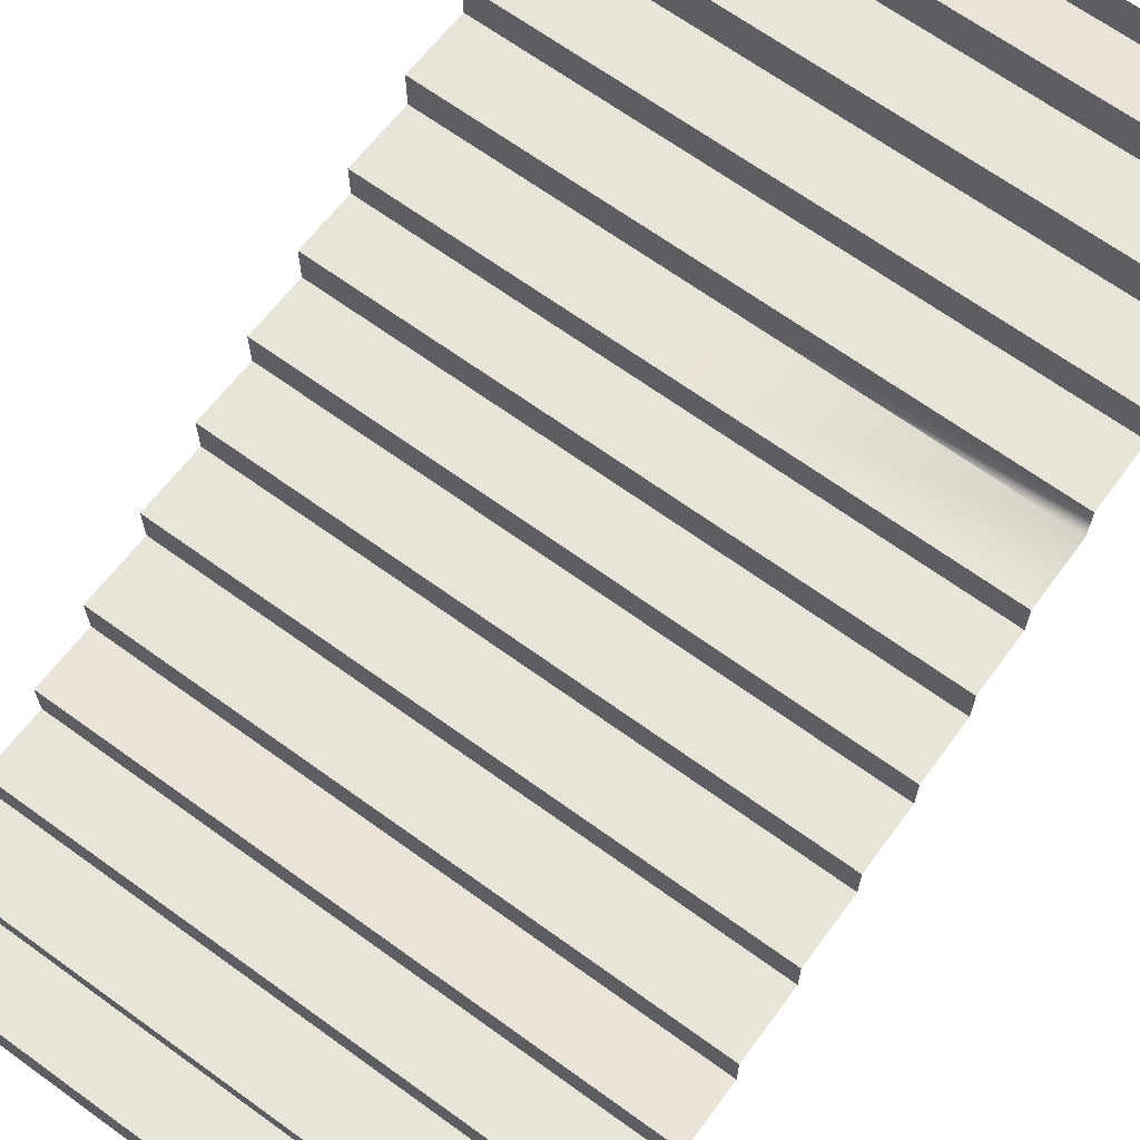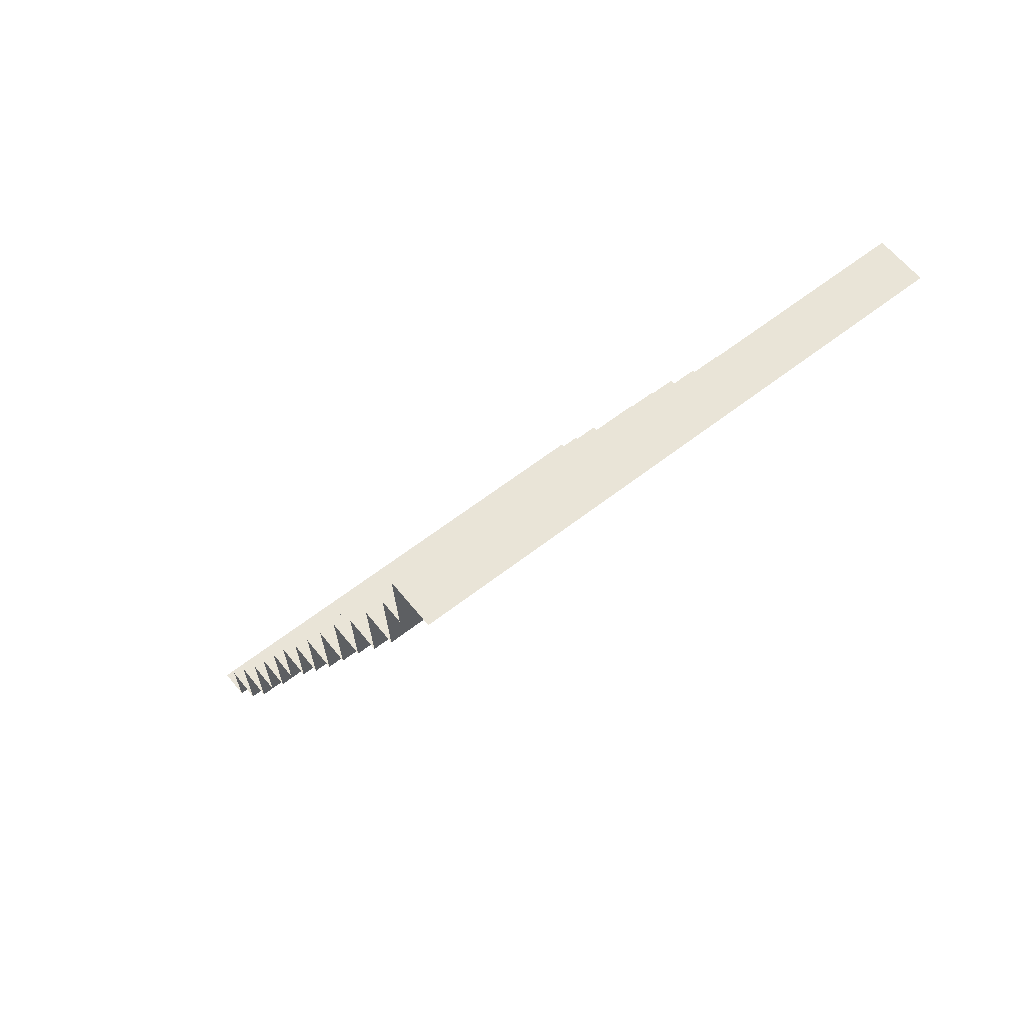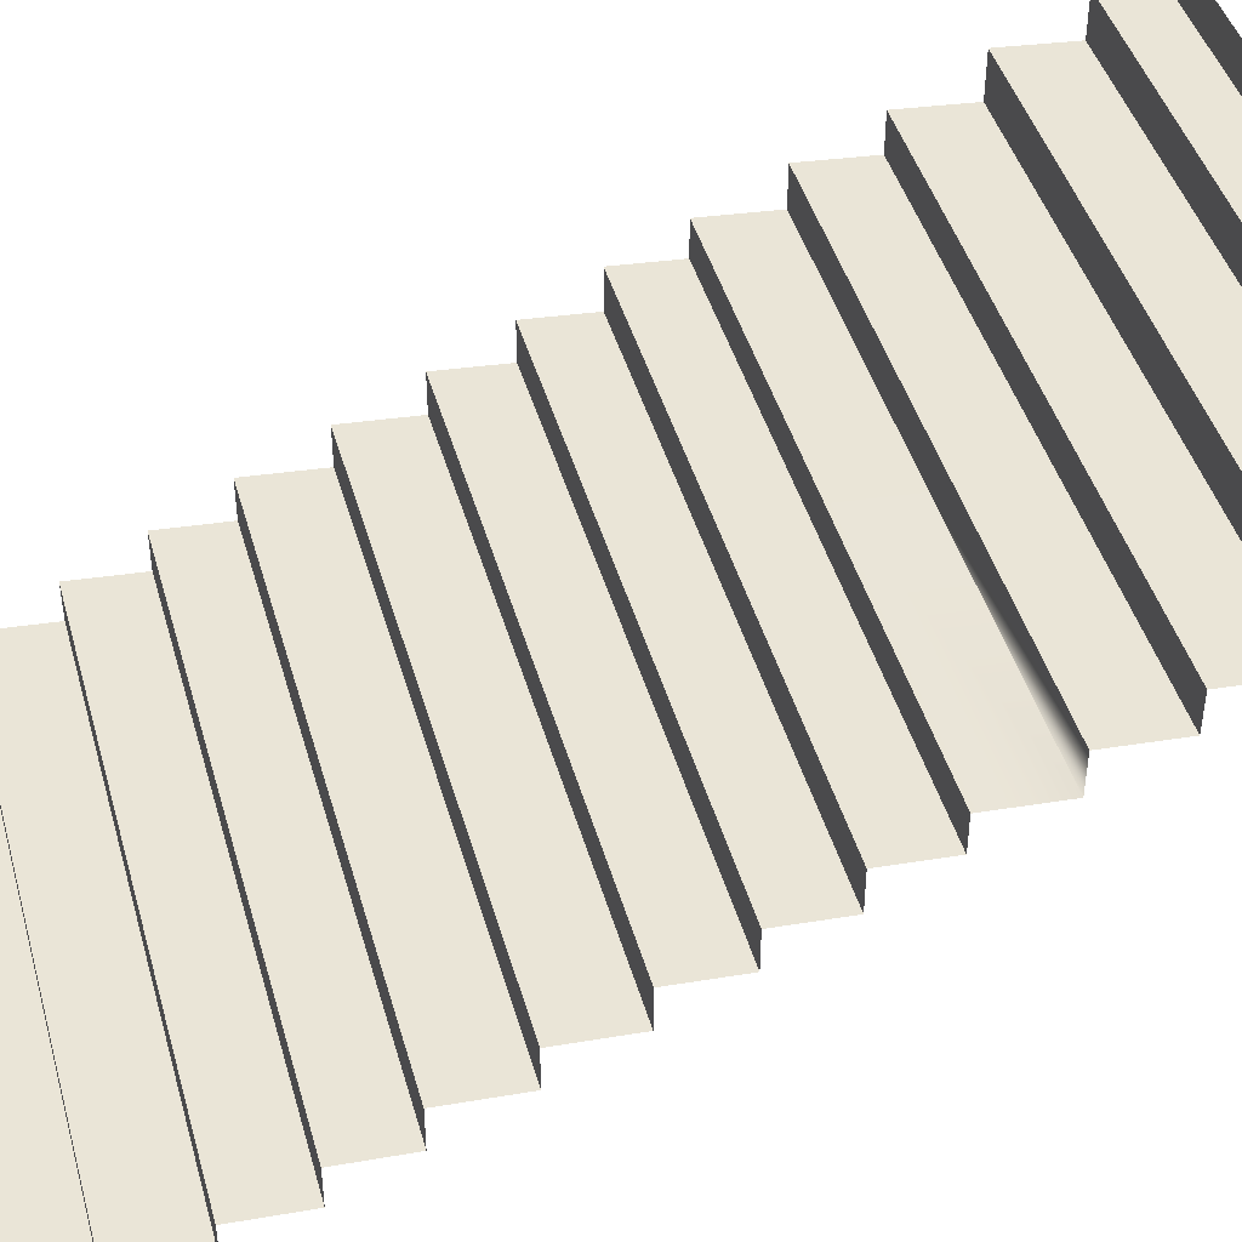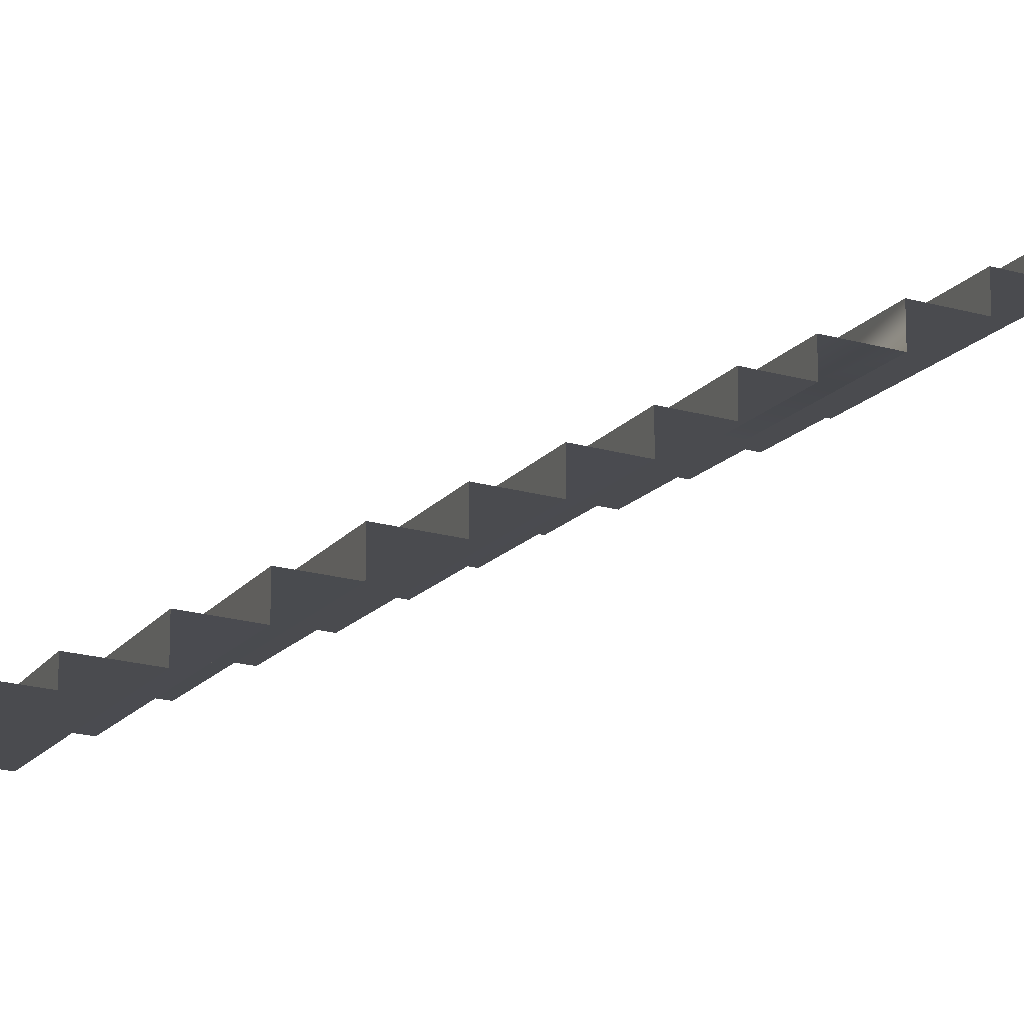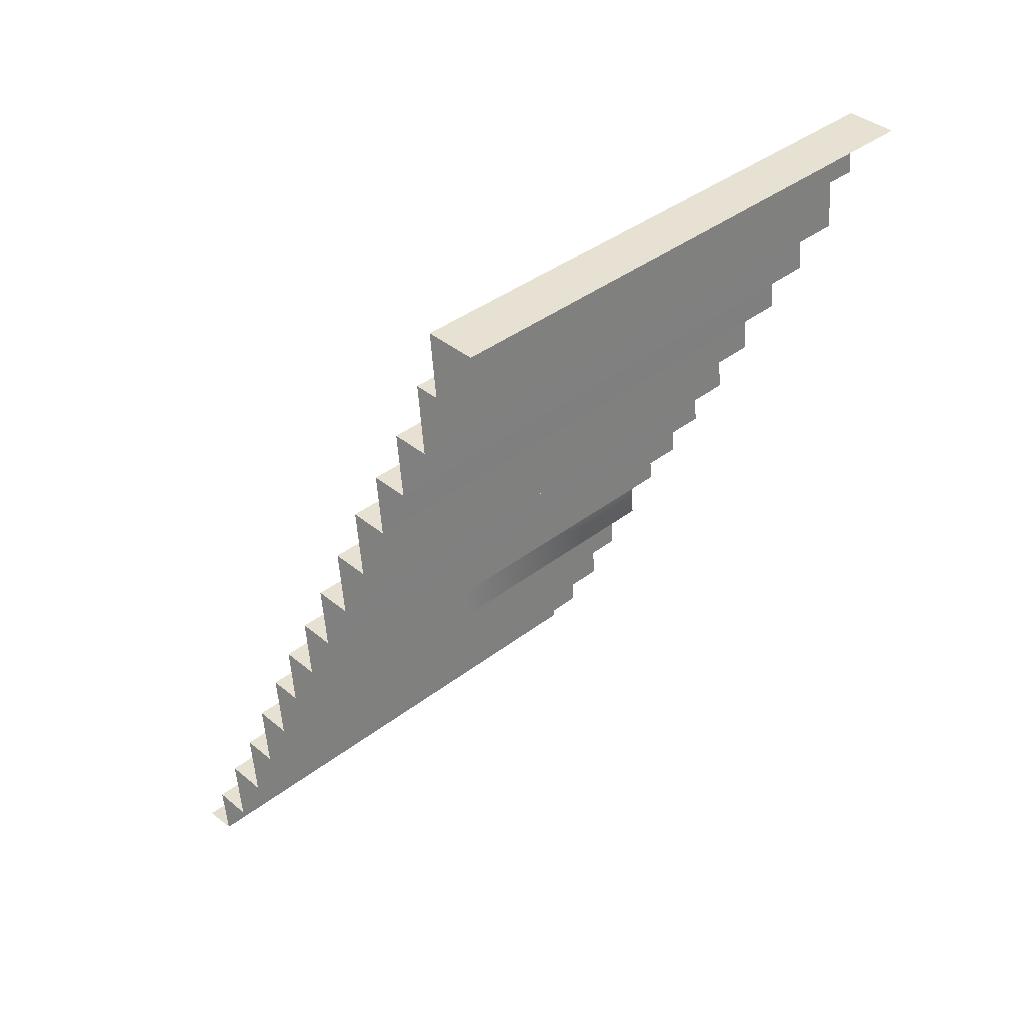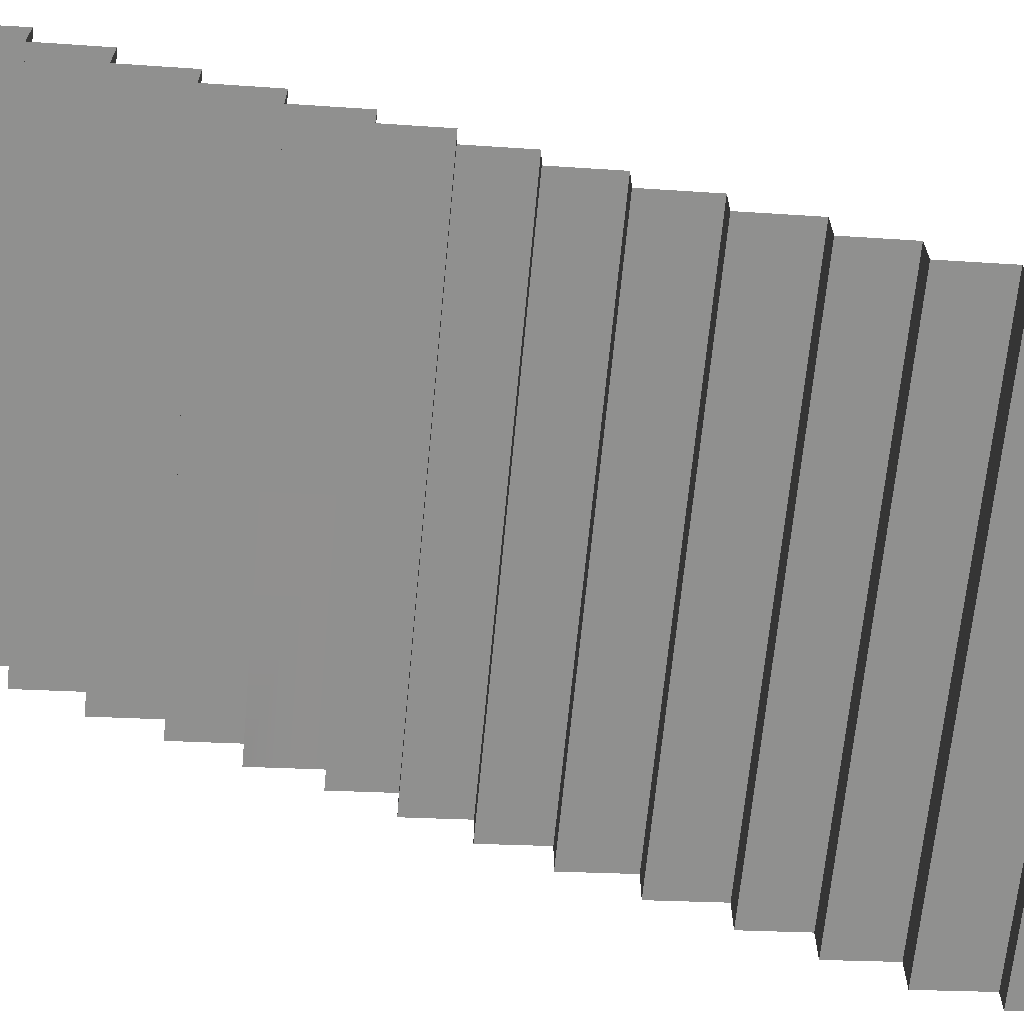
<metadata>
{"format":"obj","ext":"obj","renderer":"f3d","projection":"perspective","resolution":1024,"background":"white","views":[{"elev":66.9,"azim":36.0,"up":"+Y"},{"elev":60.9,"azim":-38.5,"up":"+Z"},{"elev":44.4,"azim":74.4,"up":"+Y"},{"elev":-11.9,"azim":71.0,"up":"+Y"},{"elev":38.7,"azim":-44.0,"up":"+Z"},{"elev":-65.7,"azim":-95.3,"up":"+Y"}]}
</metadata>
<code>
g Object57
v 72.95 -12.95 30.79
v 26.48 -12.95 30.78
v 26.48 -11.83 41.3
v 73.01 -11.83 41.31
v 73.01 -11.83 41.31
v 26.48 -11.83 41.3
v 26.48 -18.01 41.3
v 73.01 -18.01 41.31
v 73.01 -18.01 41.31
v 26.48 -18.01 41.3
v 26.48 -16.82 52.64
v 73.07 -16.82 52.65
v 73.07 -16.82 52.65
v 26.48 -16.82 52.64
v 26.48 -20.84 52.64
v 73.07 -20.84 52.65
v 73.07 -20.84 52.65
v 26.48 -20.84 52.64
v 26.48 -19.76 62.93
v 73.12 -19.76 62.94
v 73.12 -19.76 62.94
v 26.48 -19.76 62.93
v 26.48 -27.98 62.93
v 73.12 -27.98 62.94
v 72.42 44.54 -85.53
v 26.58 44.54 -85.54
v 26.48 45.4 -76.86
v 72.37 45.4 -76.85
v 72.37 45.4 -76.85
v 26.48 45.4 -76.86
v 26.48 38.73 -76.86
v 72.37 38.73 -76.85
v 72.37 38.73 -76.85
v 26.48 38.73 -76.86
v 26.48 39.92 -65.53
v 72.43 39.92 -65.52
v 72.43 39.92 -65.52
v 26.48 39.92 -65.53
v 26.48 32.8 -65.53
v 72.43 32.8 -65.52
v 72.43 32.8 -65.52
v 26.48 32.8 -65.53
v 26.48 33.98 -54.28
v 72.49 33.98 -54.27
v 72.49 33.98 -54.27
v 26.48 33.98 -54.28
v 26.48 27.94 -54.28
v 72.49 27.94 -54.27
v 72.49 27.94 -54.27
v 26.48 27.94 -54.28
v 26.48 29.1 -43.28
v 72.55 29.1 -43.27
v 72.55 29.1 -43.27
v 26.48 29.1 -43.28
v 26.48 22.74 -43.29
v 72.55 22.74 -43.28
v 26.48 22.74 -43.29
v 26.48 23.92 -32.11
v 72.61 23.92 -32.1
v 72.61 23.92 -32.1
v 26.48 23.92 -32.11
v 26.48 18.28 -32.11
v 72.61 18.28 -32.1
v 72.61 18.28 -32.1
v 26.48 18.28 -32.11
v 26.48 19.32 -22.28
v 72.67 19.32 -22.27
v 72.67 19.32 -22.27
v 26.48 19.32 -22.28
v 26.48 12.95 -22.28
v 72.67 12.95 -22.27
v 72.67 12.95 -22.27
v 26.48 12.95 -22.28
v 26.48 14.01 -12.24
v 72.72 14.01 -12.23
v 72.72 14.01 -12.23
v 26.48 14.01 -12.24
v 26.48 7.871 -12.24
v 72.72 7.872 -12.23
v 72.72 7.872 -12.23
v 26.48 7.871 -12.24
v 26.48 8.986 -1.852
v 72.78 8.986 -1.844
v 72.78 8.986 -1.844
v 26.48 8.986 -1.852
v 26.48 2.667 -1.852
v 72.78 2.667 -1.844
v 72.78 2.667 -1.844
v 26.48 2.667 -1.852
v 26.48 3.829 9.203
v 72.83 3.829 9.212
v 72.83 3.829 9.212
v 26.48 3.829 9.203
v 26.48 -2.471 9.203
v 72.83 -2.471 9.212
v 72.83 -2.471 9.212
v 26.48 -2.471 9.203
v 26.48 -1.277 20.57
v 72.9 -1.276 20.58
v 72.9 -1.276 20.58
v 26.48 -1.277 20.57
v 26.48 -7.757 20.58
v 72.9 -7.756 20.59
v 72.9 -7.756 20.59
v 26.48 -7.757 20.58
v 26.48 -6.715 30.77
v 72.95 -6.715 30.78
v 72.95 -6.715 30.78
v 26.48 -6.715 30.77
v 26.48 -12.95 30.78
v 72.95 -12.95 30.79
v 26.58 50.08 -85.88
v 26.58 44.54 -85.54
v 72.42 44.54 -85.53
v 72.42 50.08 -85.87
v -18.66 -12.95 30.77
v -18.6 -11.83 41.29
v -18.6 -11.83 41.29
v -18.6 -18.01 41.29
v -18.6 -18.01 41.29
v -18.54 -16.82 52.63
v -18.54 -16.82 52.63
v -18.54 -20.84 52.63
v -18.54 -20.84 52.63
v -18.48 -19.76 62.92
v -18.48 -19.76 62.92
v -18.48 -27.99 62.92
v -19.18 44.54 -85.55
v -19.24 45.4 -76.87
v -19.24 45.4 -76.87
v -19.24 38.73 -76.87
v -19.24 38.73 -76.87
v -19.17 39.92 -65.54
v -19.17 39.92 -65.54
v -19.17 32.8 -65.54
v -19.17 32.8 -65.54
v -19.11 33.98 -54.28
v -19.11 33.98 -54.28
v -19.11 27.94 -54.28
v -19.11 27.94 -54.28
v -19.05 29.1 -43.28
v -19.05 29.1 -43.28
v -19.05 22.74 -43.29
v -19.05 22.74 -43.29
v -18.99 23.92 -32.11
v -18.99 23.92 -32.11
v -18.99 18.28 -32.11
v -18.99 18.28 -32.11
v -18.94 19.32 -22.29
v -18.94 19.32 -22.29
v -18.94 12.95 -22.29
v -18.94 12.95 -22.29
v -18.89 14.01 -12.25
v -18.89 14.01 -12.25
v -18.89 7.871 -12.25
v -18.89 7.871 -12.25
v -18.83 8.985 -1.861
v -18.83 8.985 -1.861
v -18.83 2.666 -1.861
v -18.83 2.666 -1.861
v -18.77 3.828 9.194
v -18.77 3.828 9.194
v -18.77 -2.472 9.194
v -18.77 -2.472 9.194
v -18.71 -1.277 20.56
v -18.71 -1.277 20.56
v -18.71 -7.757 20.57
v -18.71 -7.757 20.57
v -18.66 -6.716 30.76
v -18.66 -6.716 30.76
v -18.66 -12.95 30.77
v -19.19 50.08 -85.89
v -19.18 44.54 -85.55
f 3 1 2
f 1 3 4
f 7 5 6
f 5 7 8
f 11 9 10
f 9 11 12
f 15 13 14
f 13 15 16
f 19 17 18
f 17 19 20
f 23 21 22
f 21 23 24
f 27 25 26
f 25 27 28
f 31 29 30
f 29 31 32
f 35 33 34
f 33 35 36
f 39 37 38
f 37 39 40
f 43 41 42
f 41 43 44
f 47 45 46
f 45 47 48
f 51 49 50
f 49 51 52
f 55 53 54
f 53 55 56
f 58 56 57
f 56 58 59
f 62 60 61
f 60 62 63
f 66 64 65
f 64 66 67
f 70 68 69
f 68 70 71
f 74 72 73
f 72 74 75
f 78 76 77
f 76 78 79
f 82 80 81
f 80 82 83
f 86 84 85
f 84 86 87
f 90 88 89
f 88 90 91
f 94 92 93
f 92 94 95
f 98 96 97
f 96 98 99
f 102 100 101
f 100 102 103
f 106 104 105
f 104 106 107
f 110 108 109
f 108 110 111
f 114 112 113
f 112 114 115
f 3 116 117
f 116 3 2
f 7 118 119
f 118 7 6
f 11 120 121
f 120 11 10
f 15 122 123
f 122 15 14
f 19 124 125
f 124 19 18
f 23 126 127
f 126 23 22
f 27 128 129
f 128 27 26
f 31 130 131
f 130 31 30
f 35 132 133
f 132 35 34
f 39 134 135
f 134 39 38
f 43 136 137
f 136 43 42
f 47 138 139
f 138 47 46
f 51 140 141
f 140 51 50
f 55 142 143
f 142 55 54
f 58 144 145
f 144 58 57
f 62 146 147
f 146 62 61
f 66 148 149
f 148 66 65
f 70 150 151
f 150 70 69
f 74 152 153
f 152 74 73
f 78 154 155
f 154 78 77
f 82 156 157
f 156 82 81
f 86 158 159
f 158 86 85
f 90 160 161
f 160 90 89
f 94 162 163
f 162 94 93
f 98 164 165
f 164 98 97
f 102 166 167
f 166 102 101
f 106 168 169
f 168 106 105
f 110 170 171
f 170 110 109
f 113 172 173
f 172 113 112

</code>
